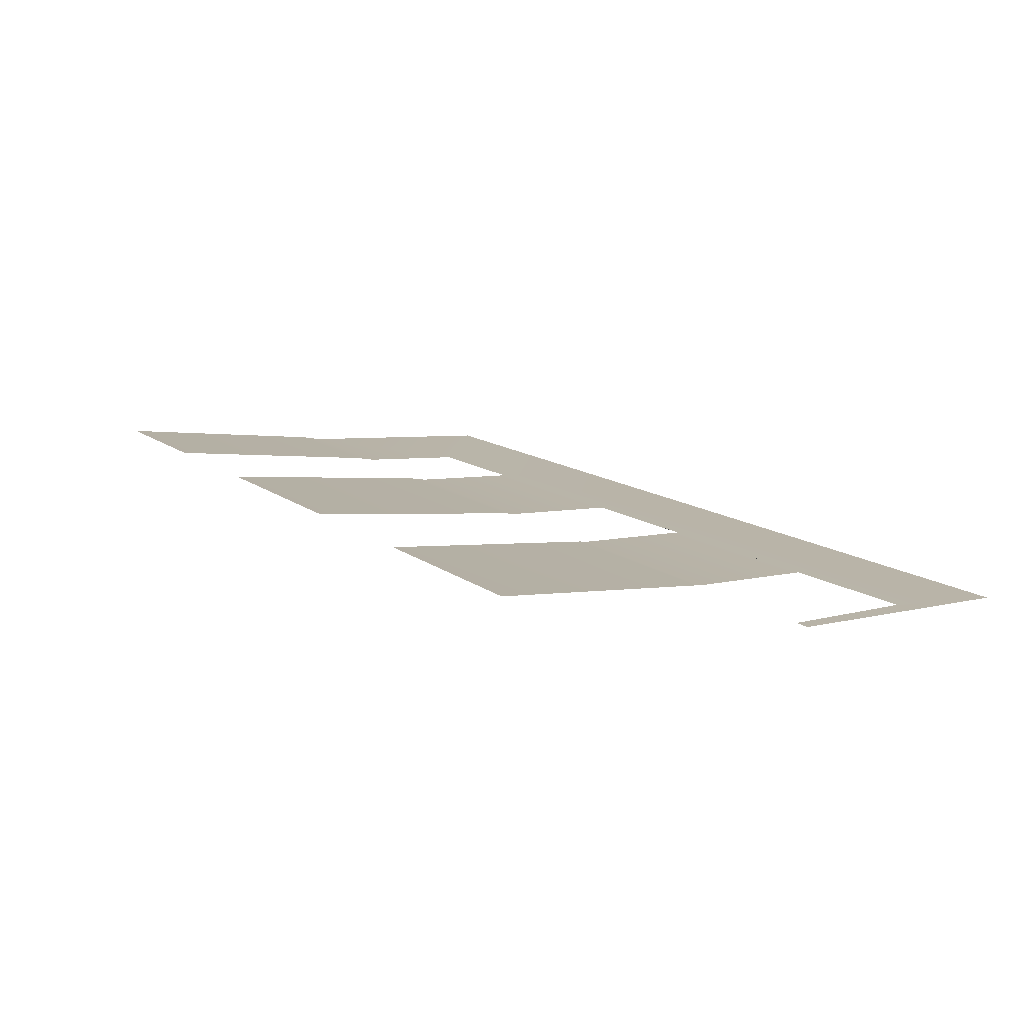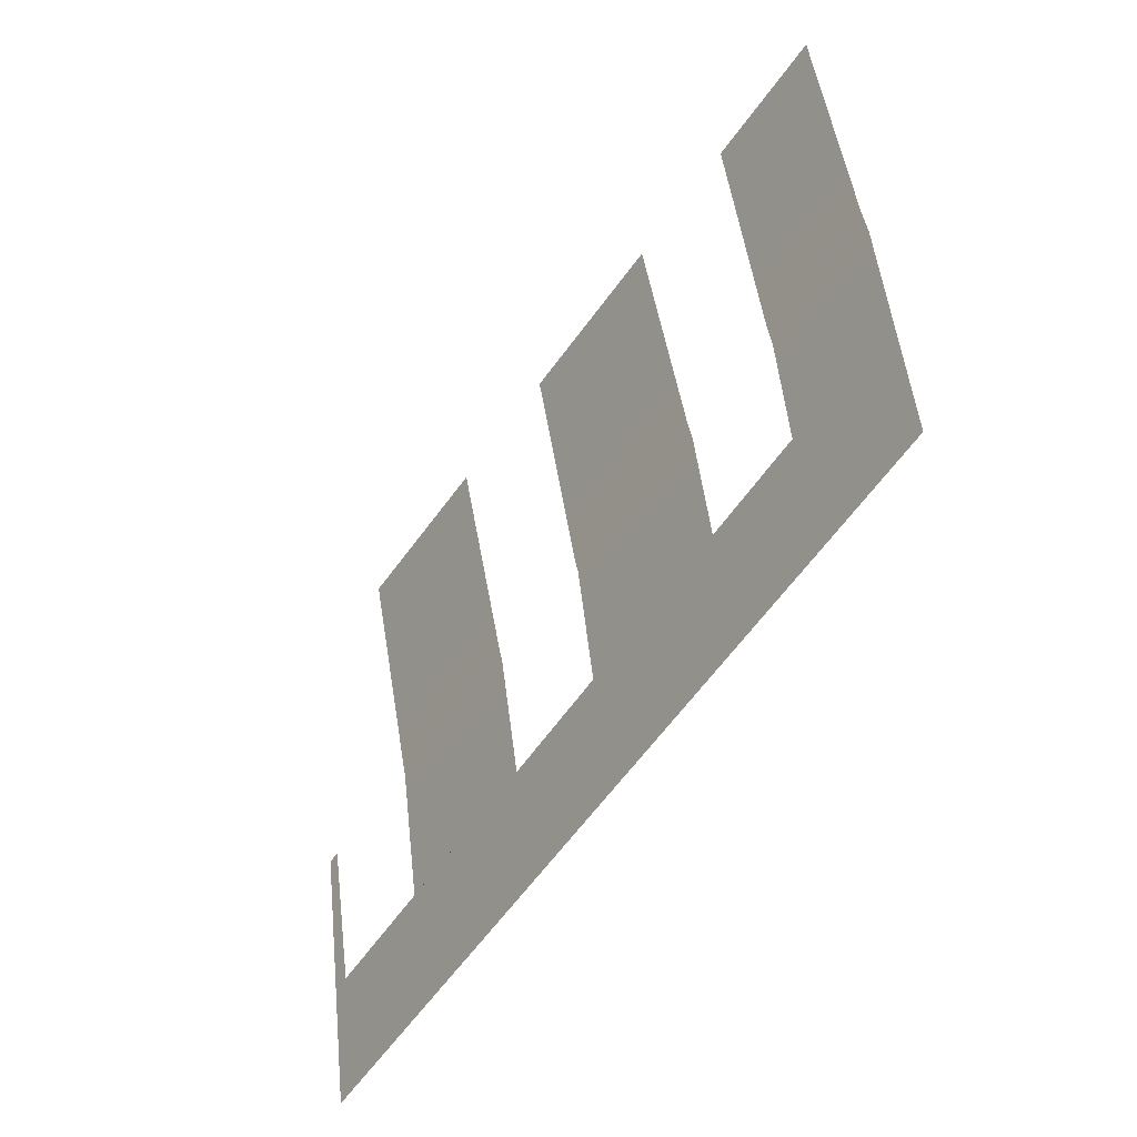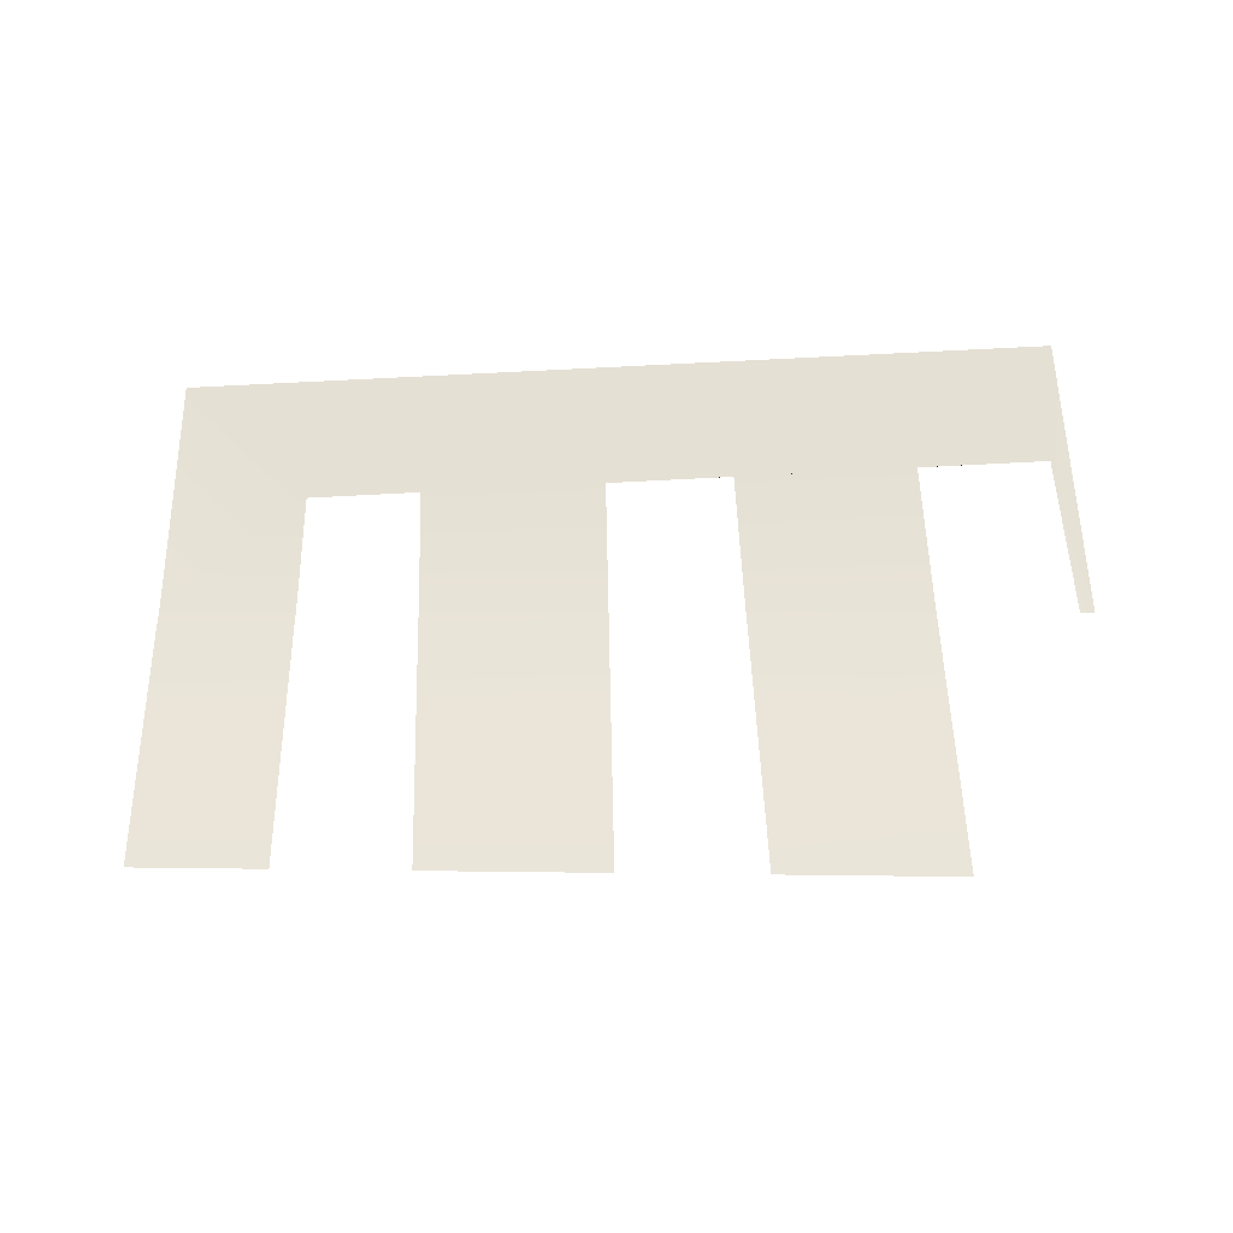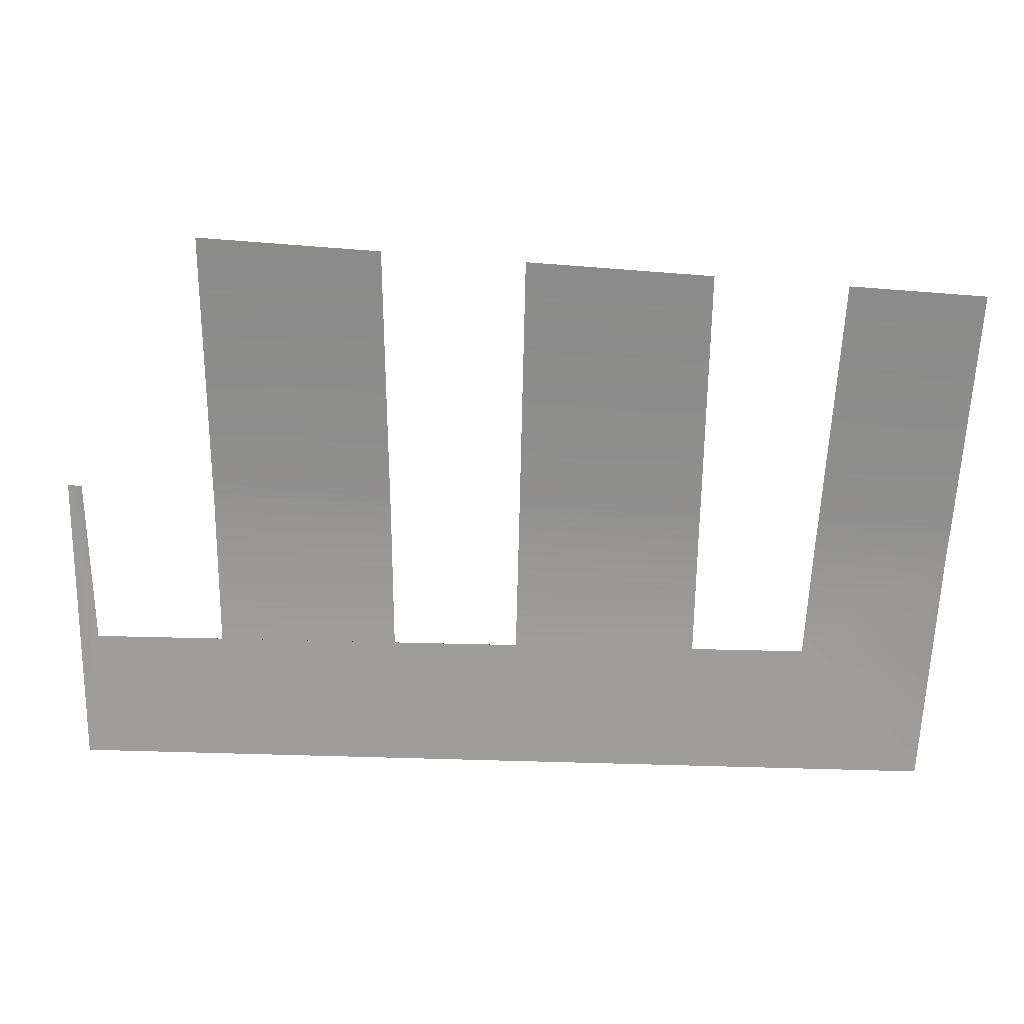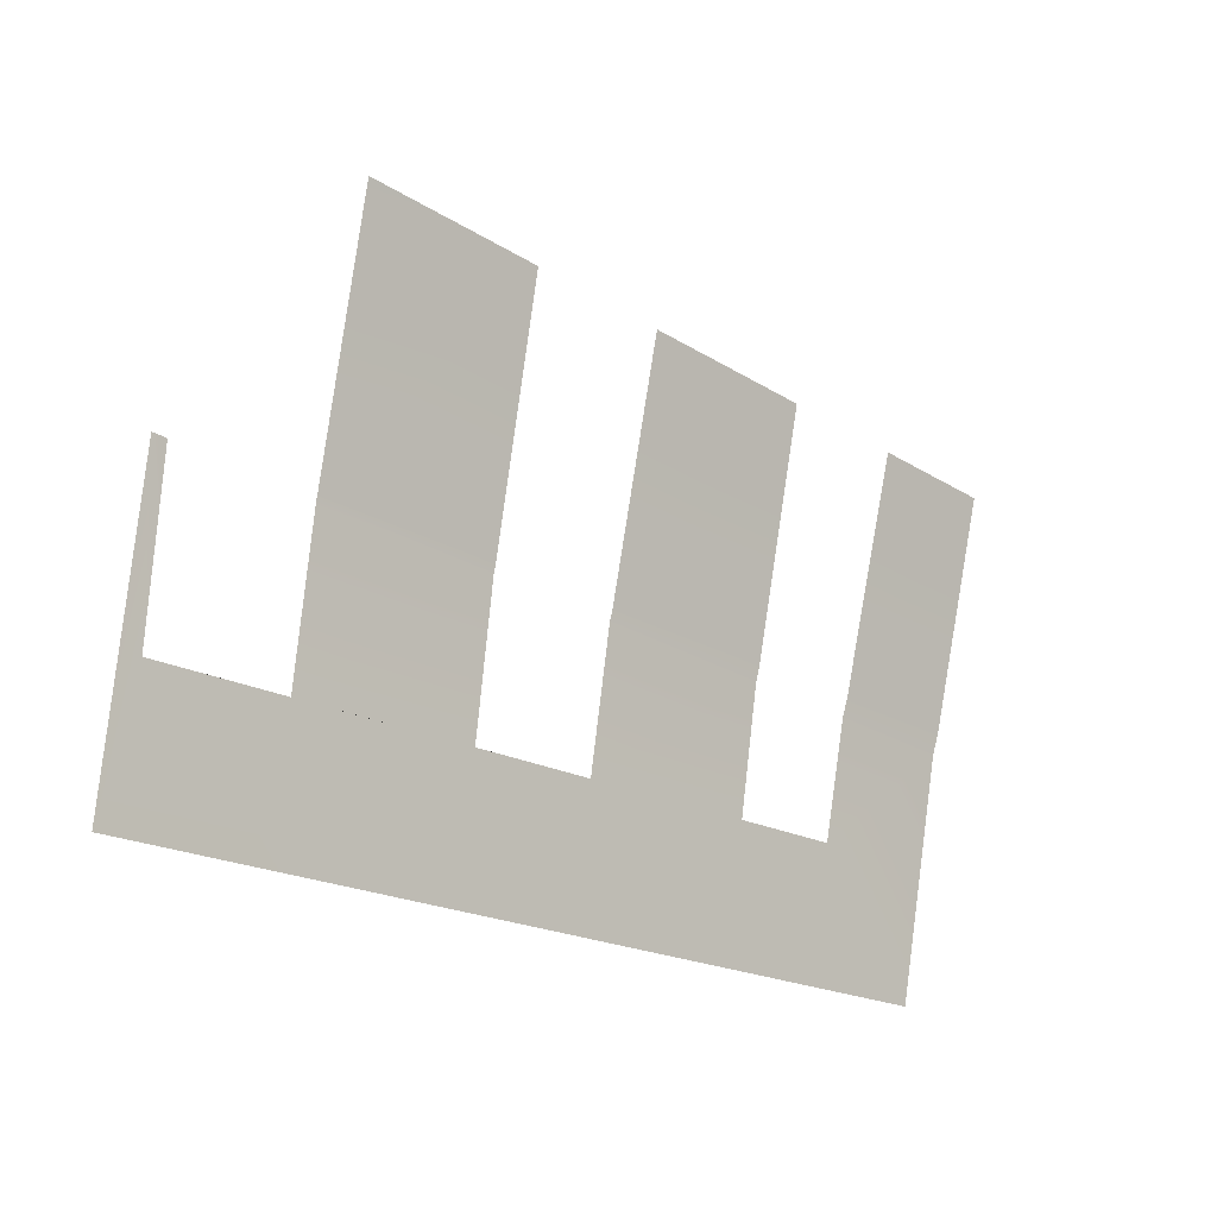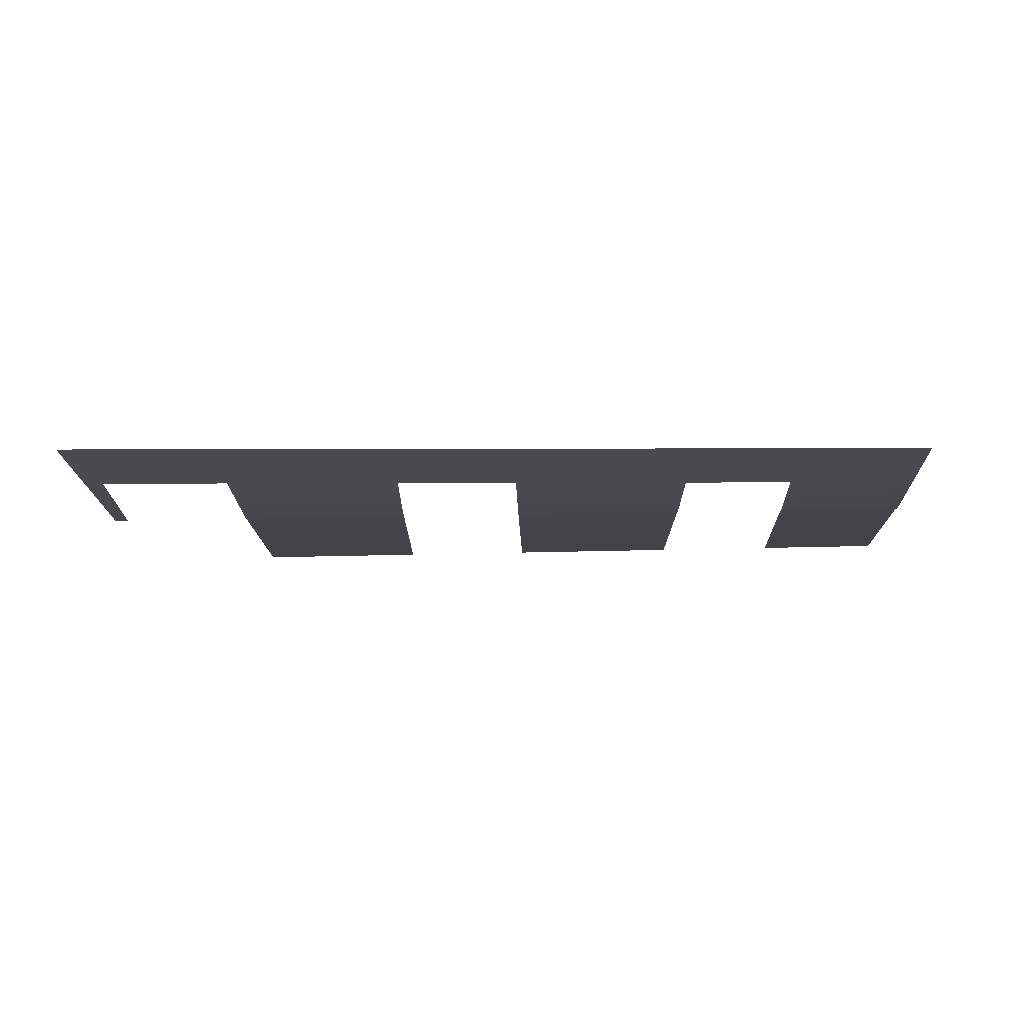
<metadata>
{"format":"obj","ext":"obj","renderer":"f3d","projection":"perspective","resolution":1024,"background":"white","views":[{"elev":17.0,"azim":-130.8,"up":"+Z"},{"elev":-53.3,"azim":57.3,"up":"+Y"},{"elev":72.9,"azim":176.7,"up":"+Z"},{"elev":11.1,"azim":4.1,"up":"+Y"},{"elev":-20.8,"azim":-43.5,"up":"+Y"},{"elev":-21.6,"azim":-0.8,"up":"+Z"}]}
</metadata>
<code>
o #ID3314
v 0.335 0.2268 -0.4497
v 0.3376 0.2269 -0.4497
v 0.3376 0.2266 -0.4497
v 0.335 0.227 -0.4497
v 0.335 0.227 -0.4497
v 0.335 0.2268 -0.4497
v 0.3376 0.2269 -0.4497
v 0.3376 0.2266 -0.4497
v 0.3377 0.2304 -0.449
v 0.3352 0.2305 -0.449
v 0.3352 0.2305 -0.449
v 0.3377 0.2304 -0.449
v 0.3408 0.223 -0.4502
v 0.3391 0.2249 -0.45
v 0.3411 0.2264 -0.4497
v 0.3284 0.223 -0.4503
v 0.3393 0.2265 -0.4497
v 0.3375 0.2249 -0.45
v 0.3287 0.2249 -0.45
v 0.3284 0.2272 -0.4497
v 0.3332 0.2249 -0.45
v 0.335 0.2249 -0.45
v 0.3306 0.2249 -0.45
v 0.3286 0.2272 -0.4497
v 0.3332 0.2269 -0.4497
v 0.3306 0.2271 -0.4497
v 0.335 0.2249 -0.45
v 0.3375 0.2249 -0.45
v 0.3306 0.2271 -0.4497
v 0.3306 0.2249 -0.45
v 0.3332 0.2269 -0.4497
v 0.3332 0.2249 -0.45
v 0.3286 0.2272 -0.4497
v 0.3284 0.2272 -0.4497
v 0.3287 0.2249 -0.45
v 0.3284 0.223 -0.4503
v 0.3391 0.2249 -0.45
v 0.3393 0.2265 -0.4497
v 0.3411 0.2264 -0.4497
v 0.3408 0.223 -0.4502
v 0.3411 0.2267 -0.4497
v 0.3393 0.2268 -0.4497
v 0.3393 0.2268 -0.4497
v 0.3411 0.2267 -0.4497
v 0.3332 0.227 -0.4497
v 0.3306 0.2271 -0.4497
v 0.3306 0.2271 -0.4497
v 0.3332 0.227 -0.4497
v 0.3414 0.2301 -0.449
v 0.3396 0.2302 -0.449
v 0.3396 0.2302 -0.449
v 0.3414 0.2301 -0.449
v 0.3332 0.2307 -0.449
v 0.3306 0.2309 -0.449
v 0.3306 0.2309 -0.449
v 0.3332 0.2307 -0.449
f 5 6 7
f 8 7 6
f 11 5 12
f 7 12 5
f 6 27 8
f 28 8 27
f 29 30 31
f 32 31 30
f 33 34 35
f 30 35 32
f 27 32 28
f 32 35 28
f 34 36 35
f 35 36 28
f 37 28 36
f 38 37 39
f 36 40 37
f 39 37 40
f 43 38 44
f 39 44 38
f 47 29 48
f 31 48 29
f 51 43 52
f 44 52 43
f 55 47 56
f 48 56 47
f 1 2 3
f 2 1 4
f 4 9 2
f 9 4 10
f 13 14 15
f 14 13 16
f 15 14 17
f 16 18 14
f 18 16 19
f 19 16 20
f 18 19 21
f 18 21 22
f 21 19 23
f 19 20 24
f 23 25 21
f 25 23 26
f 22 3 18
f 3 22 1
f 17 41 15
f 41 17 42
f 26 45 25
f 45 26 46
f 42 49 41
f 49 42 50
f 46 53 45
f 53 46 54

</code>
